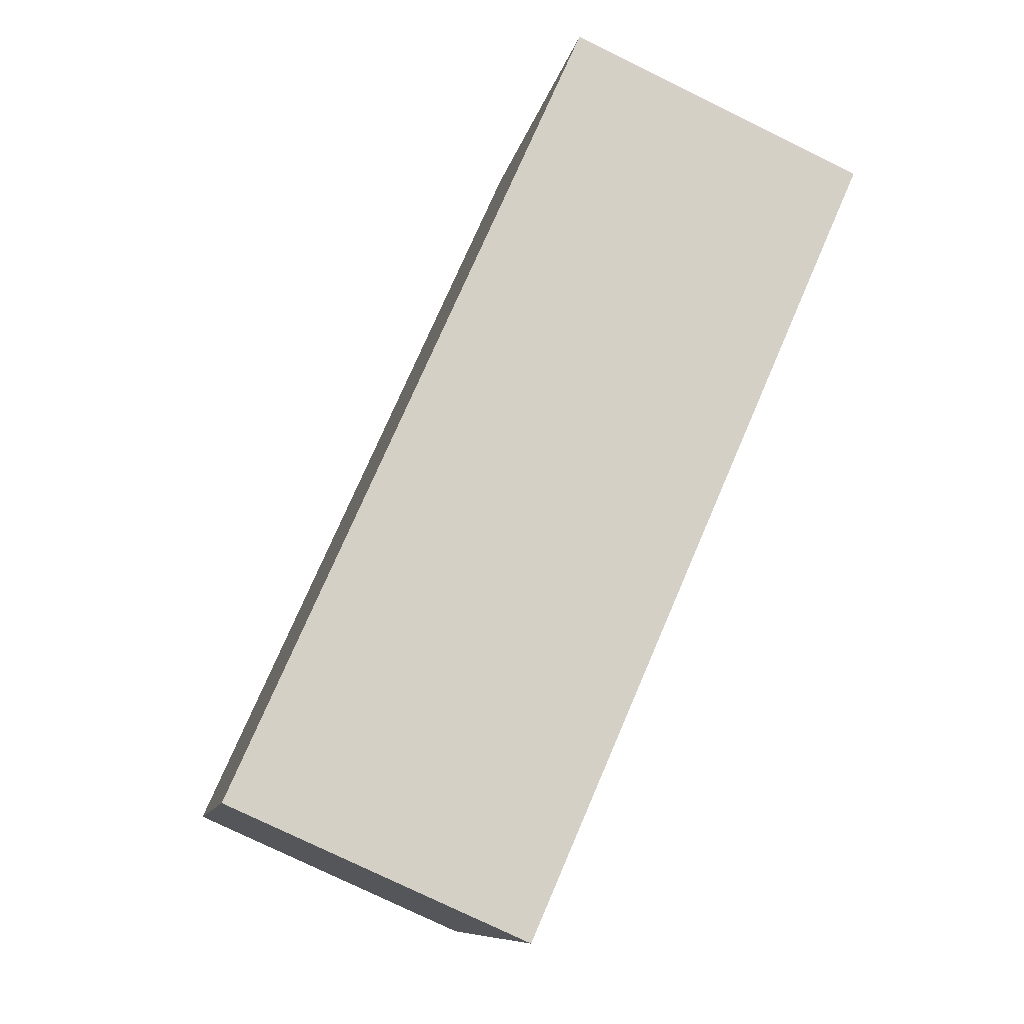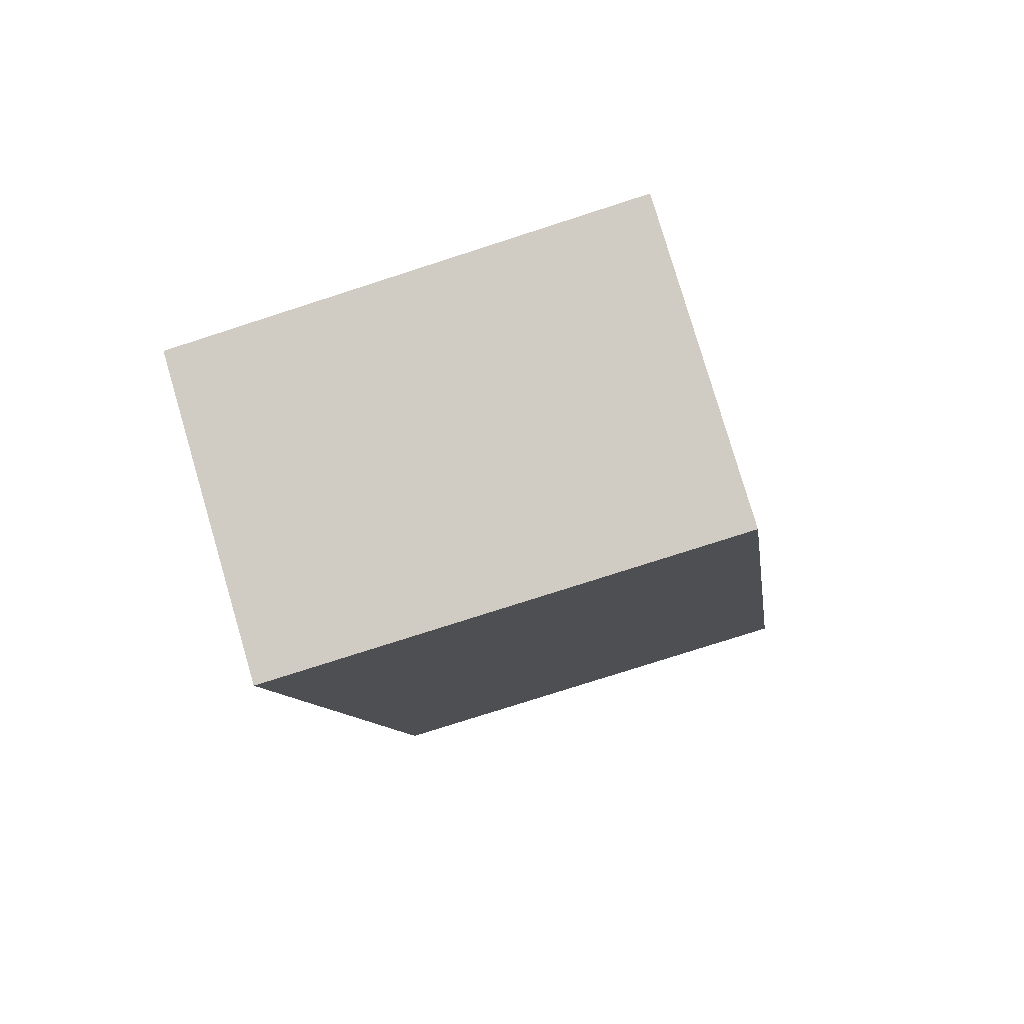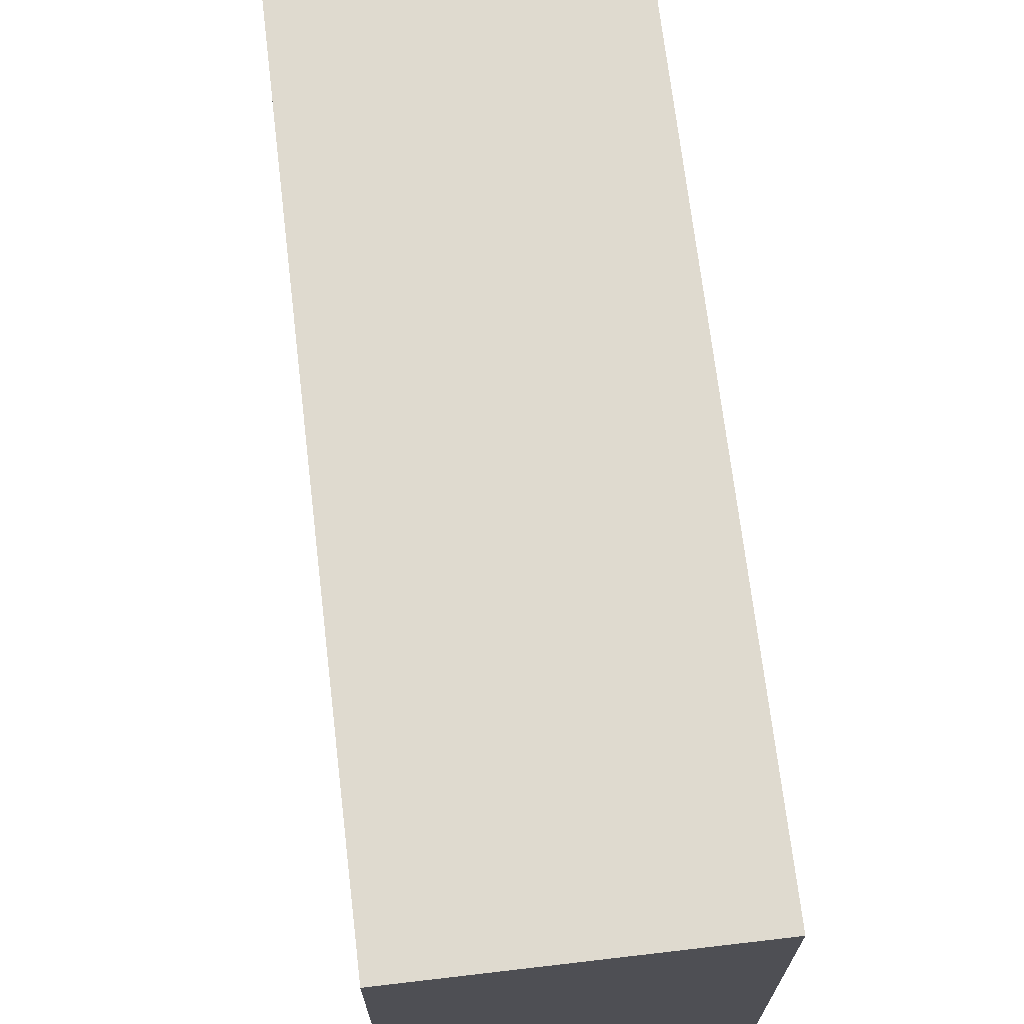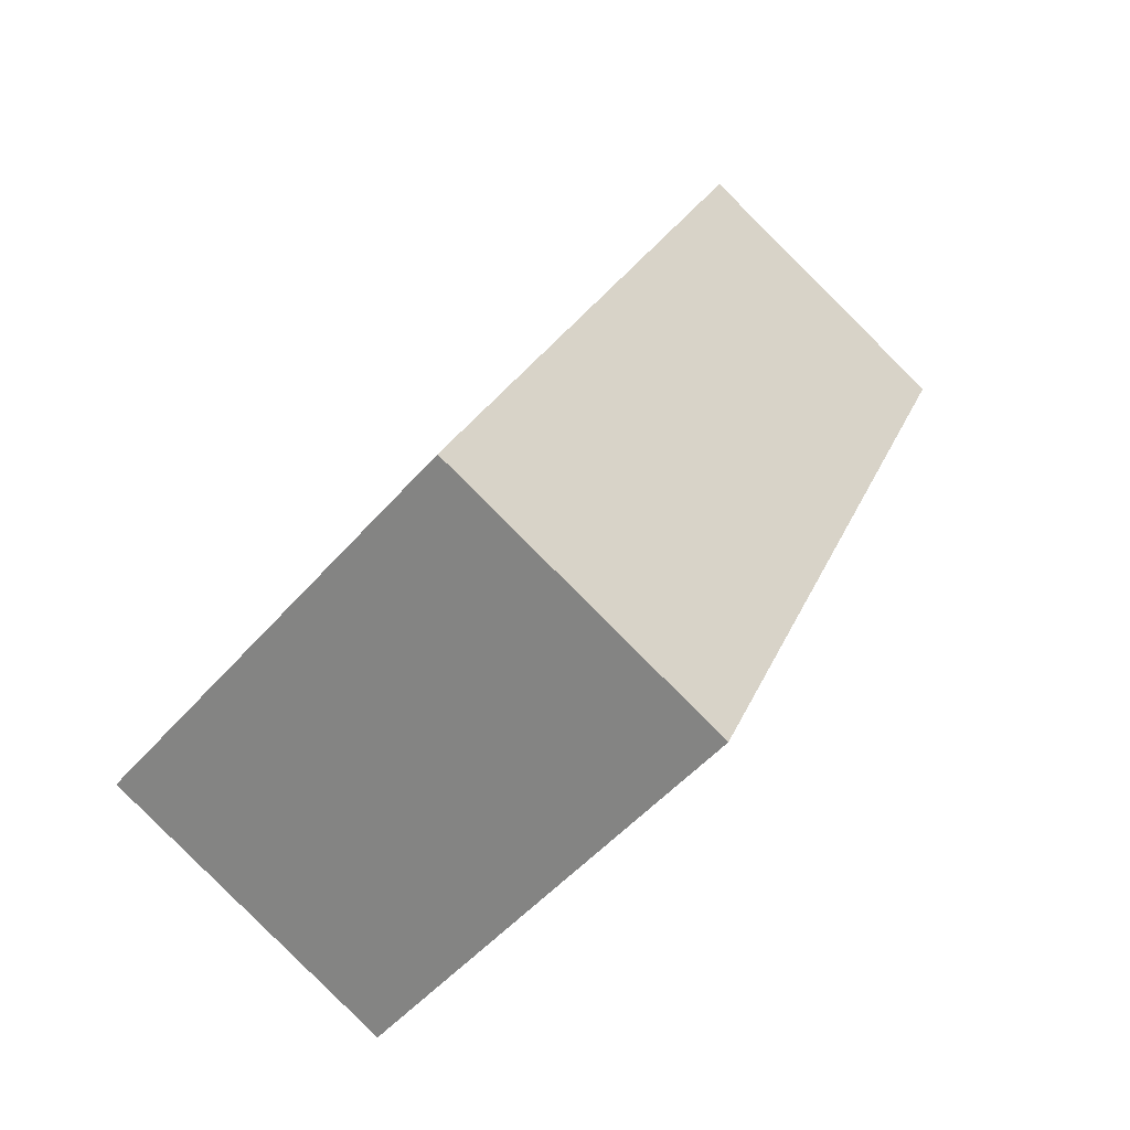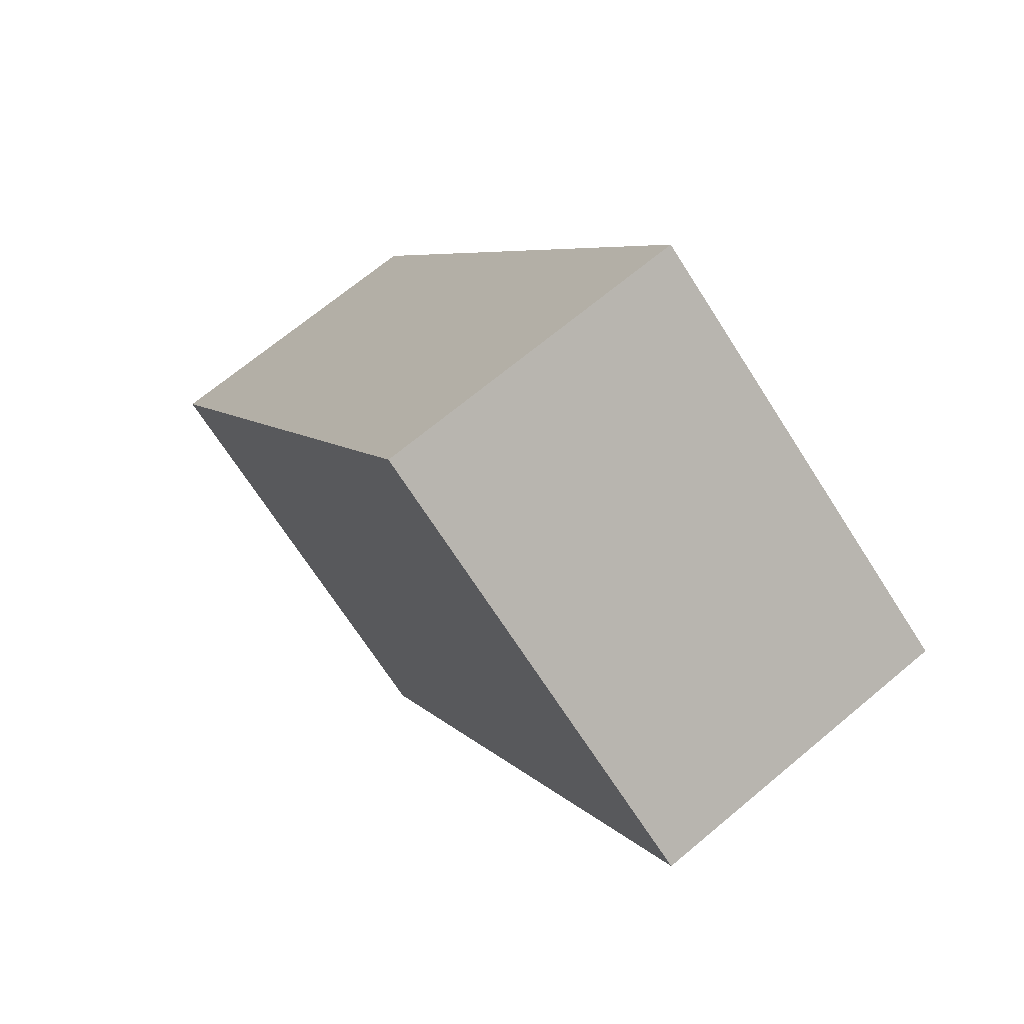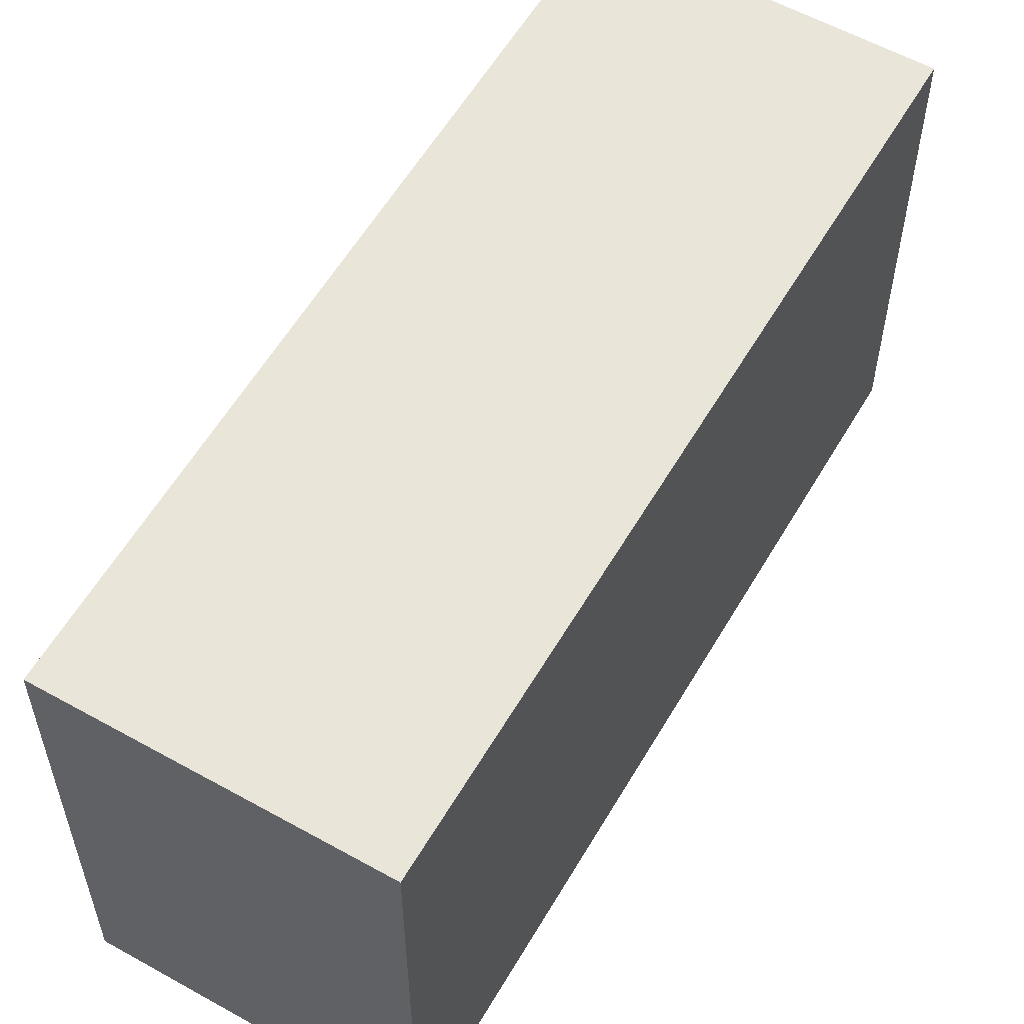
<metadata>
{"format":"obj","ext":"obj","renderer":"f3d","projection":"perspective","resolution":1024,"background":"white","views":[{"elev":-9.7,"azim":169.7,"up":"+Z"},{"elev":-76.4,"azim":107.9,"up":"+Z"},{"elev":70.8,"azim":149.4,"up":"+Y"},{"elev":-50.3,"azim":140.9,"up":"+Z"},{"elev":-70.4,"azim":32.7,"up":"+Z"},{"elev":57.7,"azim":6.2,"up":"+Y"}]}
</metadata>
<code>
v  3.464 2.546 -3.548
v  0 2.546 1.559e-16
v  1.581 2.546 0.7
v  1.863 2.546 -4.258
v  1.581 -4.286e-17 0.7
v  3.464 2.173e-16 -3.548
v  1.863 2.607e-16 -4.258
v  0 0 0
g defaultobject
f 1 2 3
f 2 1 4
f 5 1 3
f 1 5 6
f 6 4 1
f 4 6 7
f 7 2 4
f 2 7 8
f 8 3 2
f 3 8 5
f 5 7 6
f 7 5 8

</code>
